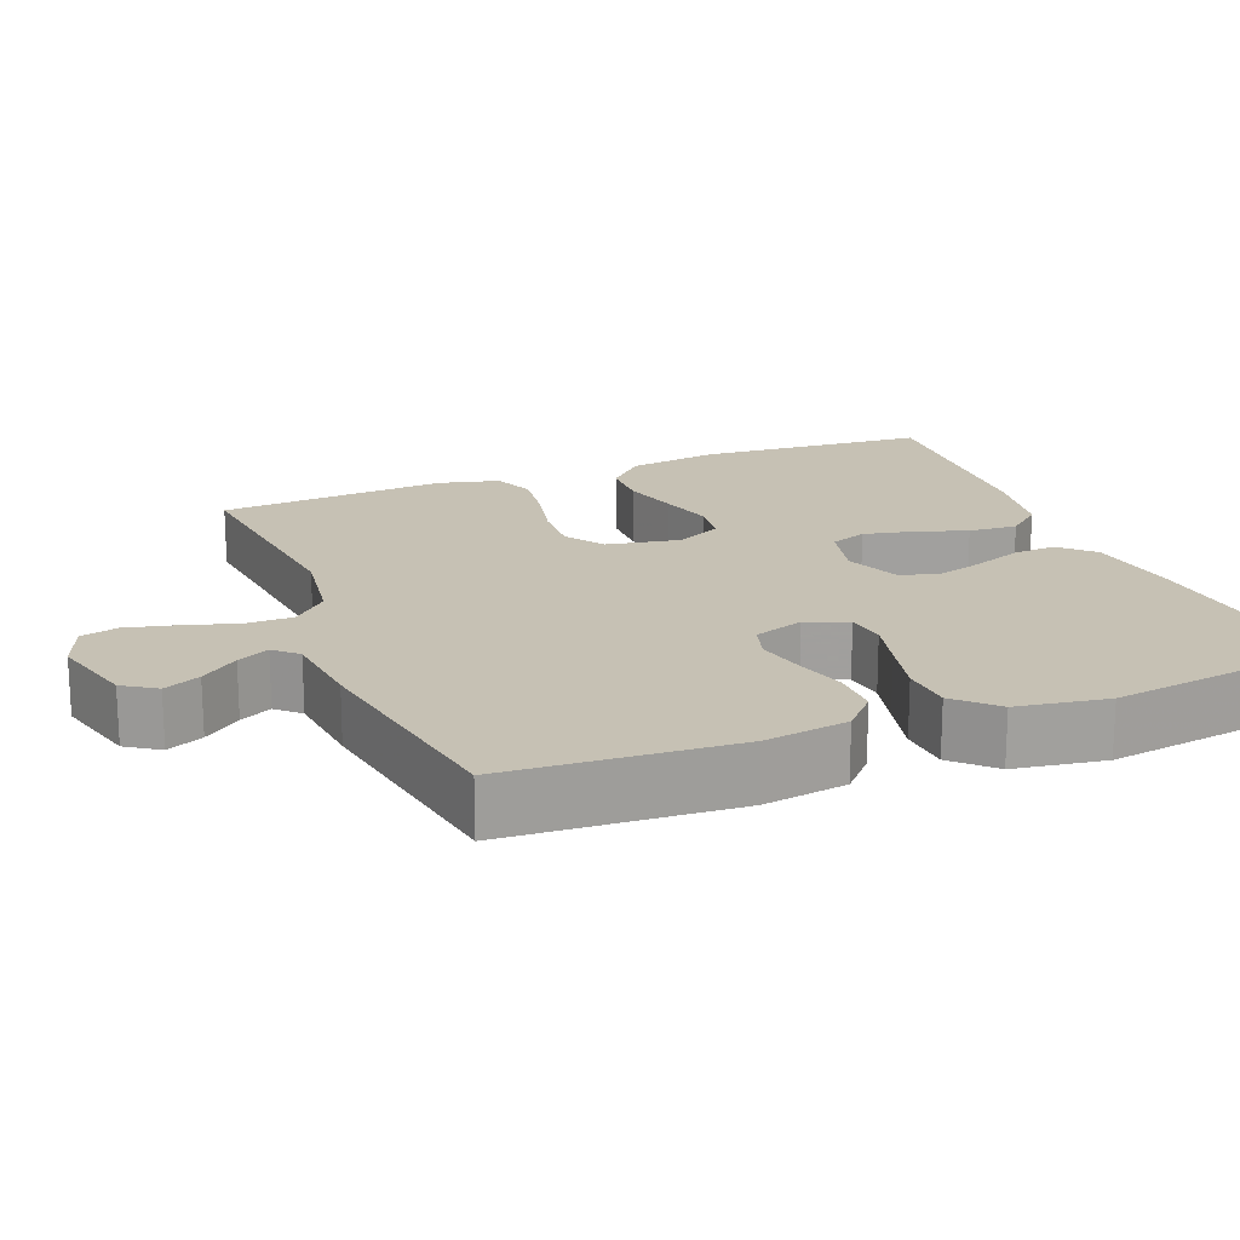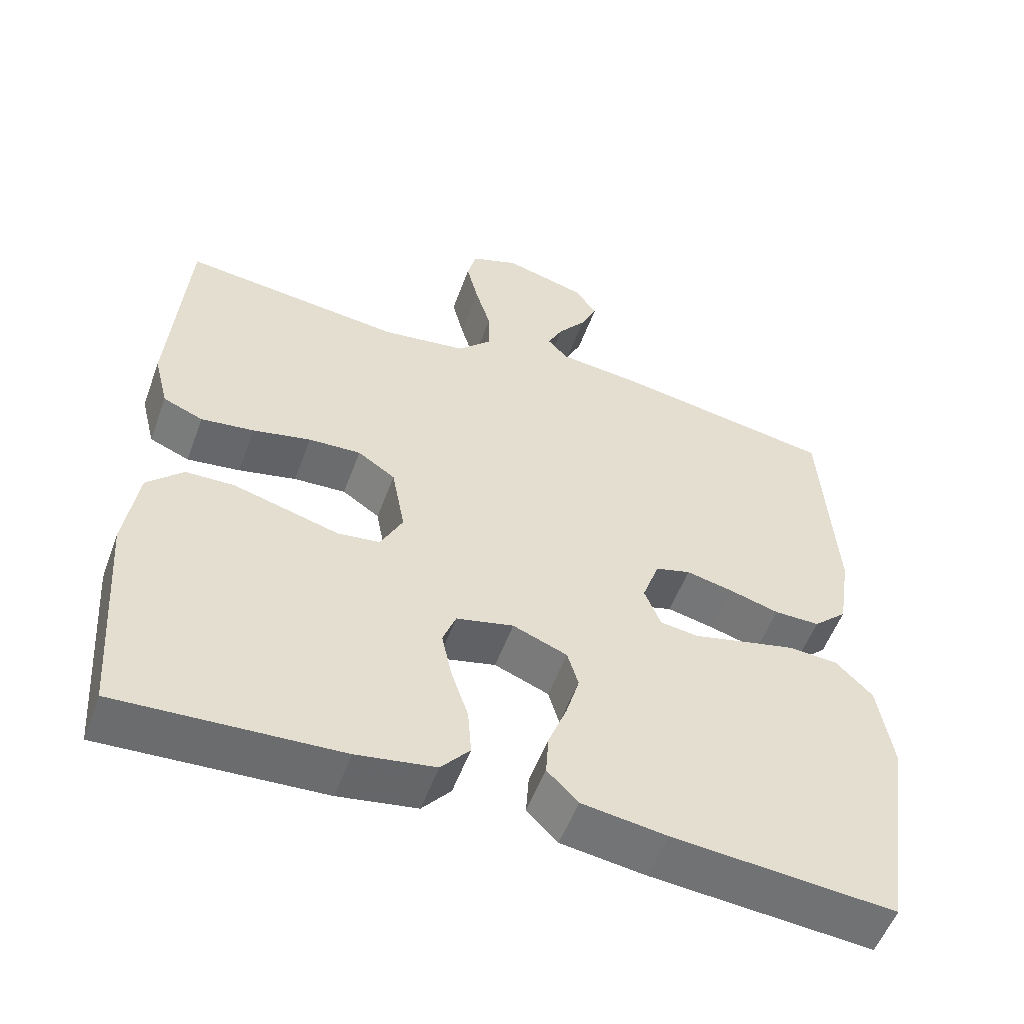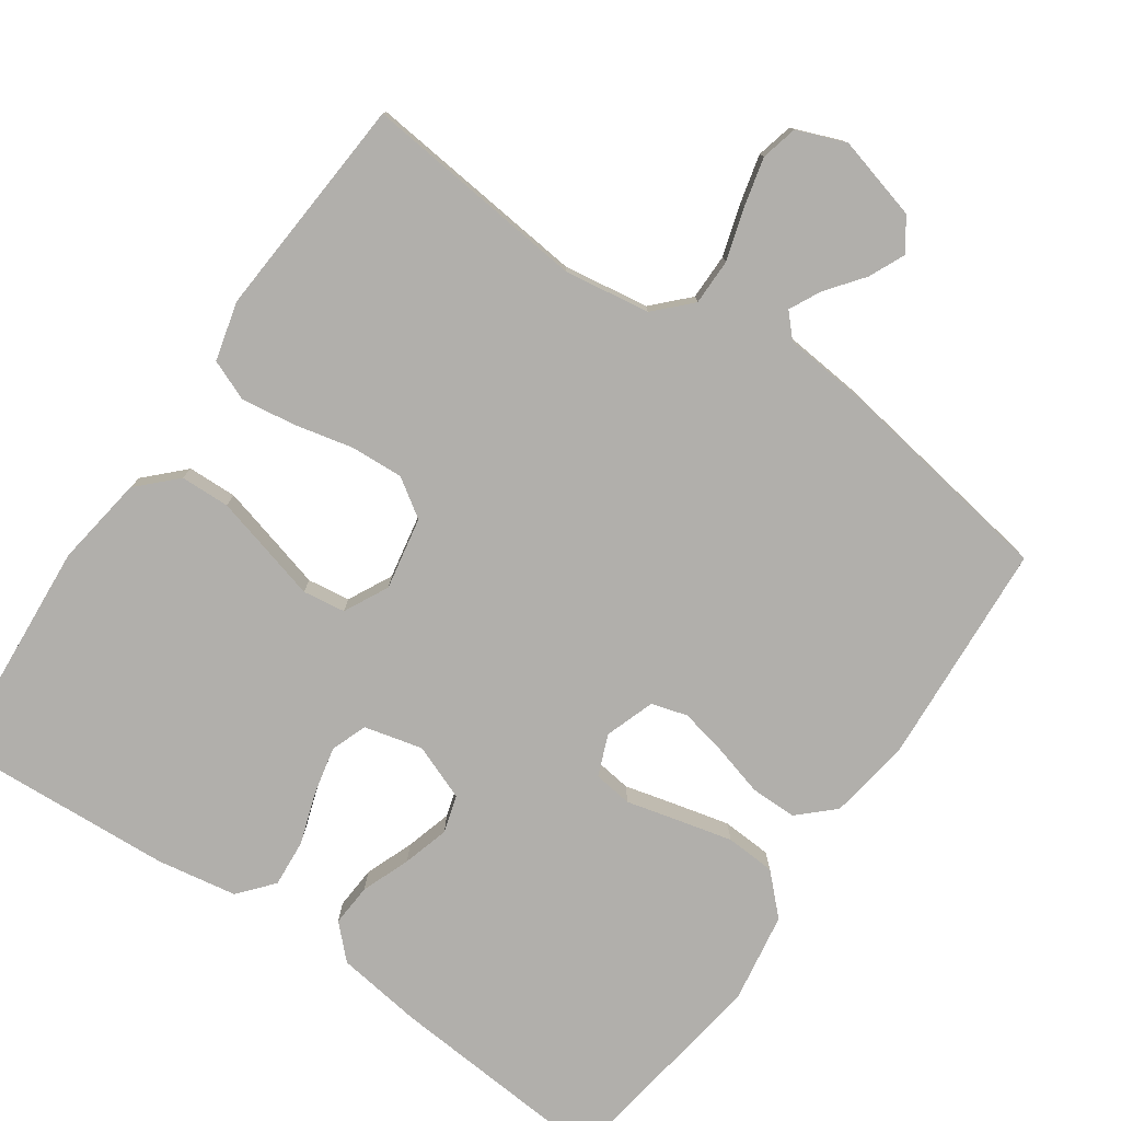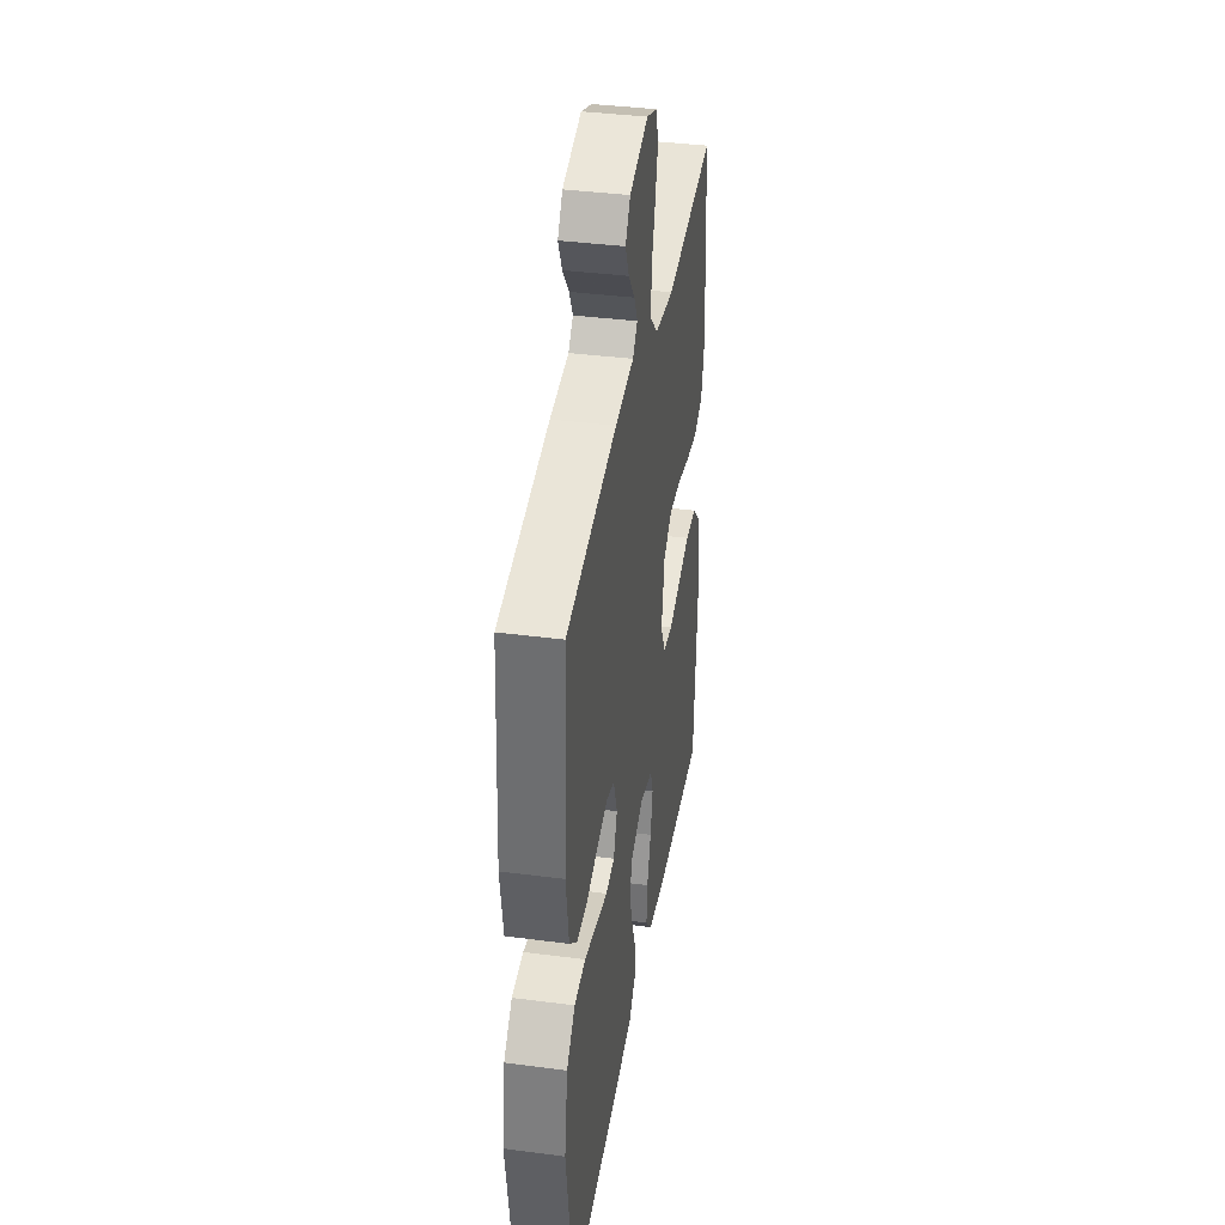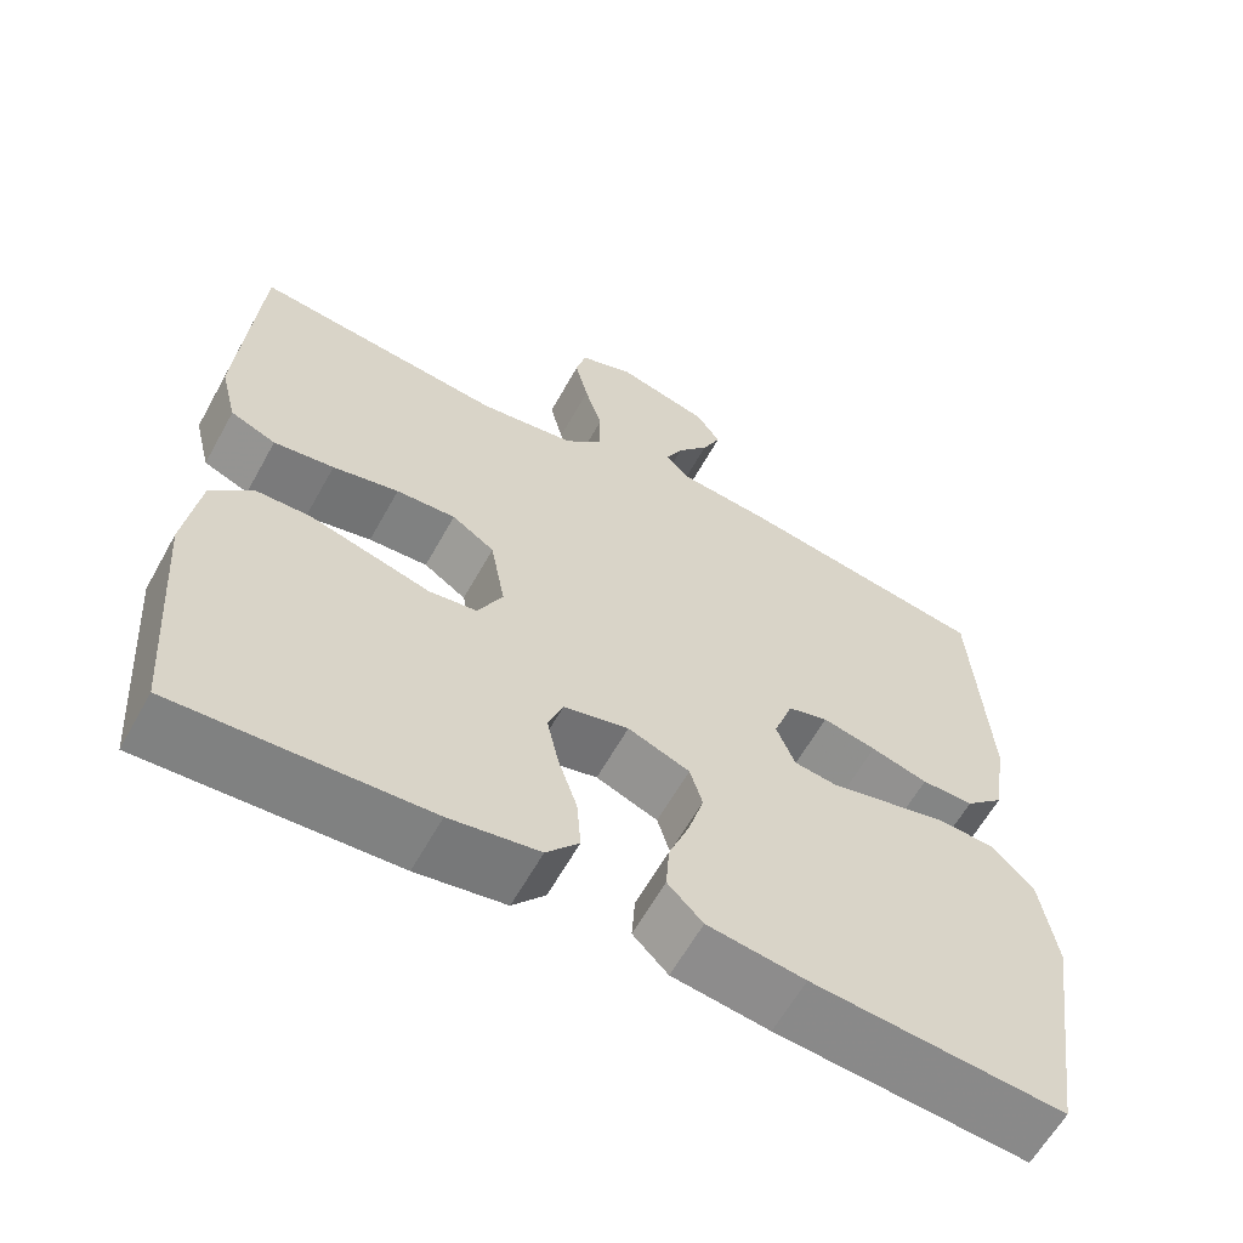
<metadata>
{"format":"obj","ext":"obj","renderer":"f3d","projection":"perspective","resolution":1024,"background":"white","views":[{"elev":18.5,"azim":68.2,"up":"+Y"},{"elev":-54.5,"azim":-20.1,"up":"+Z"},{"elev":-78.1,"azim":-34.6,"up":"+Y"},{"elev":38.1,"azim":99.4,"up":"+Z"},{"elev":-61.6,"azim":-29.0,"up":"+Z"}]}
</metadata>
<code>
v 0.5 0.07 0.5
v 0.519 0.07 0.2
v 0.502 0.07 0.09
v 0.456 0.07 0.047
v 0.394 0.07 0.047
v 0.326 0.07 0.066
v 0.262 0.07 0.08
v 0.214 0.07 0.066
v 0.191 0.07 0
v 0.213 0.07 -0.055
v 0.265 0.07 -0.062
v 0.333 0.07 -0.045
v 0.408 0.07 -0.027
v 0.475 0.07 -0.031
v 0.525 0.07 -0.081
v 0.544 0.07 -0.2
v 0.5 0.07 -0.5
v 0.2 0.07 -0.476
v 0.084 0.07 -0.46
v 0.042 0.07 -0.418
v 0.046 0.07 -0.361
v 0.071 0.07 -0.296
v 0.089 0.07 -0.234
v 0.074 0.07 -0.184
v 0 0.07 -0.155
v -0.078 0.07 -0.174
v -0.096 0.07 -0.222
v -0.082 0.07 -0.286
v -0.059 0.07 -0.355
v -0.054 0.07 -0.419
v -0.093 0.07 -0.465
v -0.2 0.07 -0.483
v -0.5 0.07 -0.5
v -0.522 0.07 -0.2
v -0.504 0.07 -0.079
v -0.455 0.07 -0.03
v -0.389 0.07 -0.028
v -0.314 0.07 -0.048
v -0.244 0.07 -0.067
v -0.187 0.07 -0.059
v -0.157 0.07 0
v -0.175 0.07 0.097
v -0.226 0.07 0.131
v -0.297 0.07 0.127
v -0.376 0.07 0.109
v -0.448 0.07 0.099
v -0.502 0.07 0.121
v -0.522 0.07 0.2
v -0.5 0.07 0.5
v -0.2 0.07 0.468
v -0.085 0.07 0.485
v -0.04 0.07 0.531
v -0.04 0.07 0.593
v -0.061 0.07 0.662
v -0.077 0.07 0.727
v -0.065 0.07 0.776
v 0 0.07 0.801
v 0.112 0.07 0.771
v 0.141 0.07 0.728
v 0.119 0.07 0.68
v 0.081 0.07 0.631
v 0.06 0.07 0.589
v 0.088 0.07 0.559
v 0.2 0.07 0.548
v 0.5 0 0.5
v 0.519 0 0.2
v 0.502 0 0.09
v 0.456 0 0.047
v 0.394 0 0.047
v 0.326 0 0.066
v 0.262 0 0.08
v 0.214 0 0.066
v 0.191 0 0
v 0.213 0 -0.055
v 0.265 0 -0.062
v 0.333 0 -0.045
v 0.408 0 -0.027
v 0.475 0 -0.031
v 0.525 0 -0.081
v 0.544 0 -0.2
v 0.5 0 -0.5
v 0.2 0 -0.476
v 0.084 0 -0.46
v 0.042 0 -0.418
v 0.046 0 -0.361
v 0.071 0 -0.296
v 0.089 0 -0.234
v 0.074 0 -0.184
v 0 0 -0.155
v -0.078 0 -0.174
v -0.096 0 -0.222
v -0.082 0 -0.286
v -0.059 0 -0.355
v -0.054 0 -0.419
v -0.093 0 -0.465
v -0.2 0 -0.483
v -0.5 0 -0.5
v -0.522 0 -0.2
v -0.504 0 -0.079
v -0.455 0 -0.03
v -0.389 0 -0.028
v -0.314 0 -0.048
v -0.244 0 -0.067
v -0.187 0 -0.059
v -0.157 0 0
v -0.175 0 0.097
v -0.226 0 0.131
v -0.297 0 0.127
v -0.376 0 0.109
v -0.448 0 0.099
v -0.502 0 0.121
v -0.522 0 0.2
v -0.5 0 0.5
v -0.2 0 0.468
v -0.085 0 0.485
v -0.04 0 0.531
v -0.04 0 0.593
v -0.061 0 0.662
v -0.077 0 0.727
v -0.065 0 0.776
v 0 0 0.801
v 0.112 0 0.771
v 0.141 0 0.728
v 0.119 0 0.68
v 0.081 0 0.631
v 0.06 0 0.589
v 0.088 0 0.559
v 0.2 0 0.548
f 4 5 6
f 3 4 6
f 2 3 6
f 1 2 6
f 64 1 6
f 63 64 6
f 62 63 6 7
f 59 60 61
f 58 59 61
f 57 58 61
f 56 57 61
f 55 56 61
f 54 55 61
f 53 54 61
f 52 53 61 62
f 62 7 8
f 52 62 8
f 51 52 8
f 48 49 50
f 47 48 50
f 46 47 50
f 45 46 50
f 44 45 50
f 43 44 50 51
f 51 8 9
f 43 51 9
f 42 43 9
f 37 38 39
f 36 37 39
f 35 36 39
f 34 35 39
f 33 34 39
f 32 33 39
f 31 32 39
f 30 31 39
f 29 30 39
f 28 29 39
f 27 28 39 40
f 26 27 40 41
f 20 21 22
f 19 20 22
f 18 19 22
f 17 18 22
f 16 17 22
f 15 16 22
f 14 15 22
f 13 14 22
f 12 13 22
f 11 12 22
f 10 11 22 23
f 42 9 10
f 41 42 10
f 26 41 10
f 25 26 10
f 10 23 24
f 10 24 25
f 70 69 68
f 70 68 67
f 70 67 66
f 70 66 65
f 70 65 128
f 70 128 127
f 71 70 127 126
f 125 124 123
f 125 123 122
f 125 122 121
f 125 121 120
f 125 120 119
f 125 119 118
f 125 118 117
f 126 125 117 116
f 72 71 126
f 72 126 116
f 72 116 115
f 114 113 112
f 114 112 111
f 114 111 110
f 114 110 109
f 114 109 108
f 115 114 108 107
f 73 72 115
f 73 115 107
f 73 107 106
f 103 102 101
f 103 101 100
f 103 100 99
f 103 99 98
f 103 98 97
f 103 97 96
f 103 96 95
f 103 95 94
f 103 94 93
f 103 93 92
f 104 103 92 91
f 105 104 91 90
f 86 85 84
f 86 84 83
f 86 83 82
f 86 82 81
f 86 81 80
f 86 80 79
f 86 79 78
f 86 78 77
f 86 77 76
f 86 76 75
f 87 86 75 74
f 74 73 106
f 74 106 105
f 74 105 90
f 74 90 89
f 88 87 74
f 89 88 74
f 1 65 66 2
f 2 66 67 3
f 3 67 68 4
f 4 68 69 5
f 5 69 70 6
f 6 70 71 7
f 7 71 72 8
f 8 72 73 9
f 9 73 74 10
f 10 74 75 11
f 11 75 76 12
f 12 76 77 13
f 13 77 78 14
f 14 78 79 15
f 15 79 80 16
f 16 80 81 17
f 17 81 82 18
f 18 82 83 19
f 19 83 84 20
f 20 84 85 21
f 21 85 86 22
f 22 86 87 23
f 23 87 88 24
f 24 88 89 25
f 25 89 90 26
f 26 90 91 27
f 27 91 92 28
f 28 92 93 29
f 29 93 94 30
f 30 94 95 31
f 31 95 96 32
f 32 96 97 33
f 33 97 98 34
f 34 98 99 35
f 35 99 100 36
f 36 100 101 37
f 37 101 102 38
f 38 102 103 39
f 39 103 104 40
f 40 104 105 41
f 41 105 106 42
f 42 106 107 43
f 43 107 108 44
f 44 108 109 45
f 45 109 110 46
f 46 110 111 47
f 47 111 112 48
f 48 112 113 49
f 49 113 114 50
f 50 114 115 51
f 51 115 116 52
f 52 116 117 53
f 53 117 118 54
f 54 118 119 55
f 55 119 120 56
f 56 120 121 57
f 57 121 122 58
f 58 122 123 59
f 59 123 124 60
f 60 124 125 61
f 61 125 126 62
f 62 126 127 63
f 63 127 128 64
f 64 128 65 1

</code>
